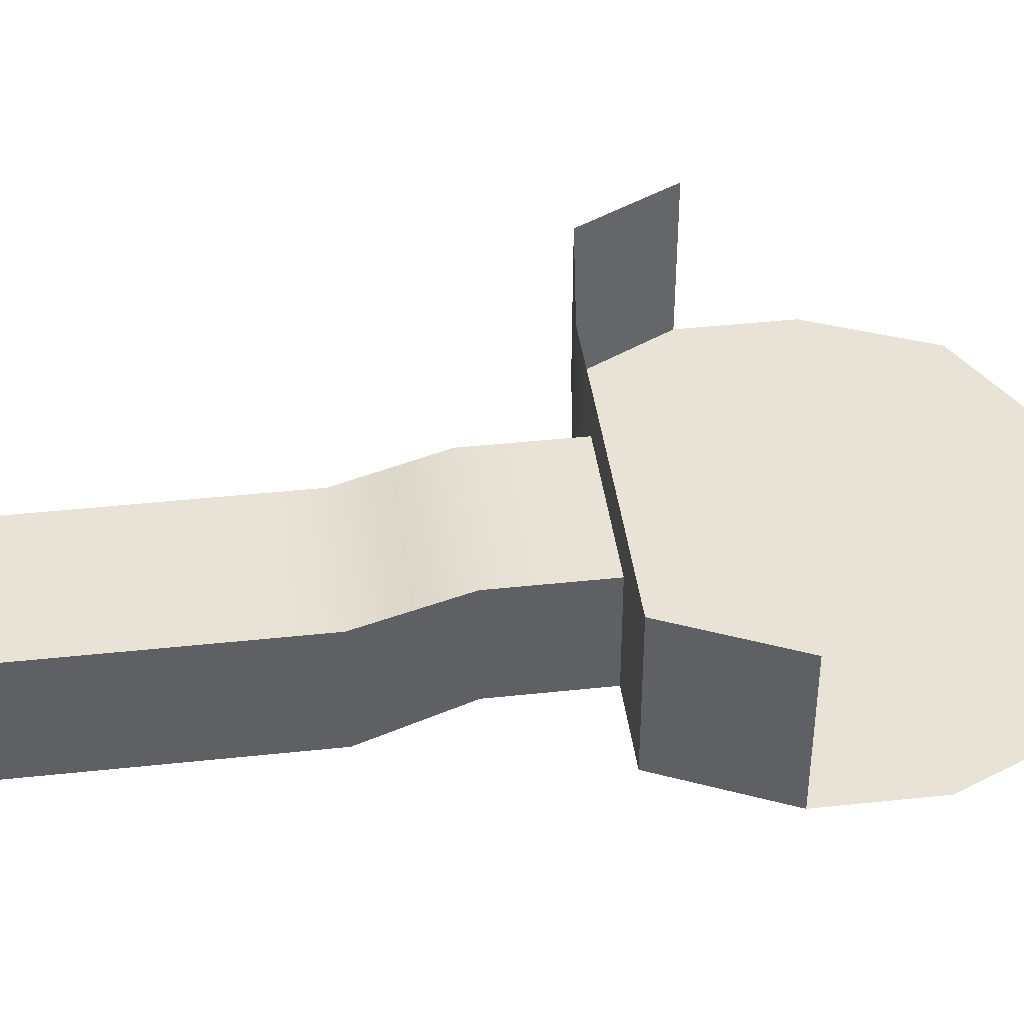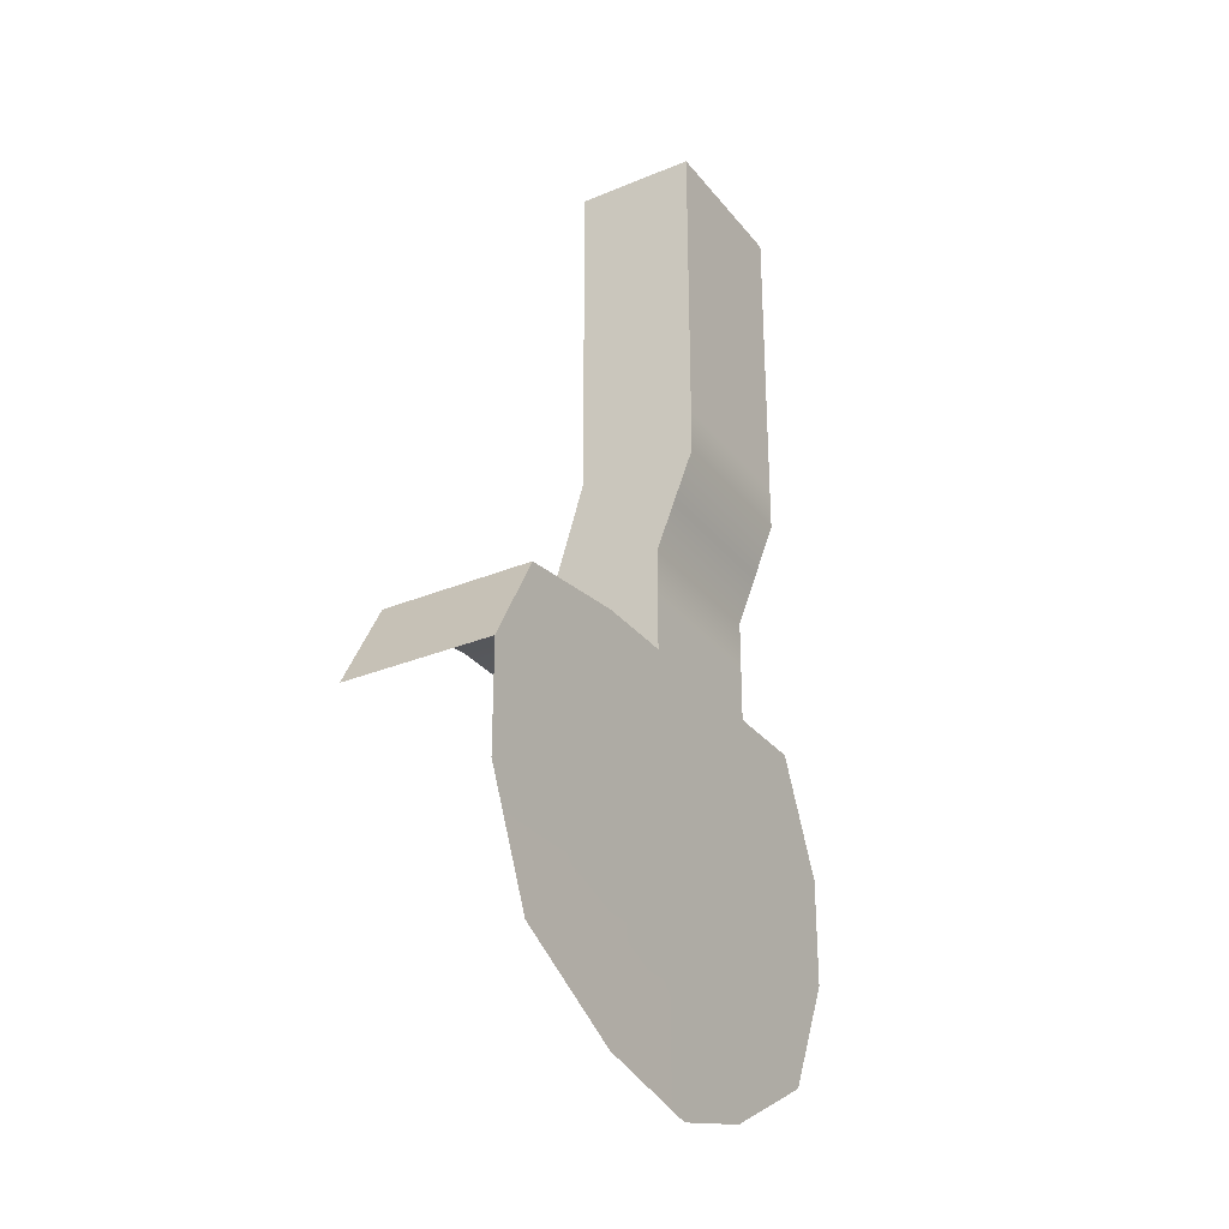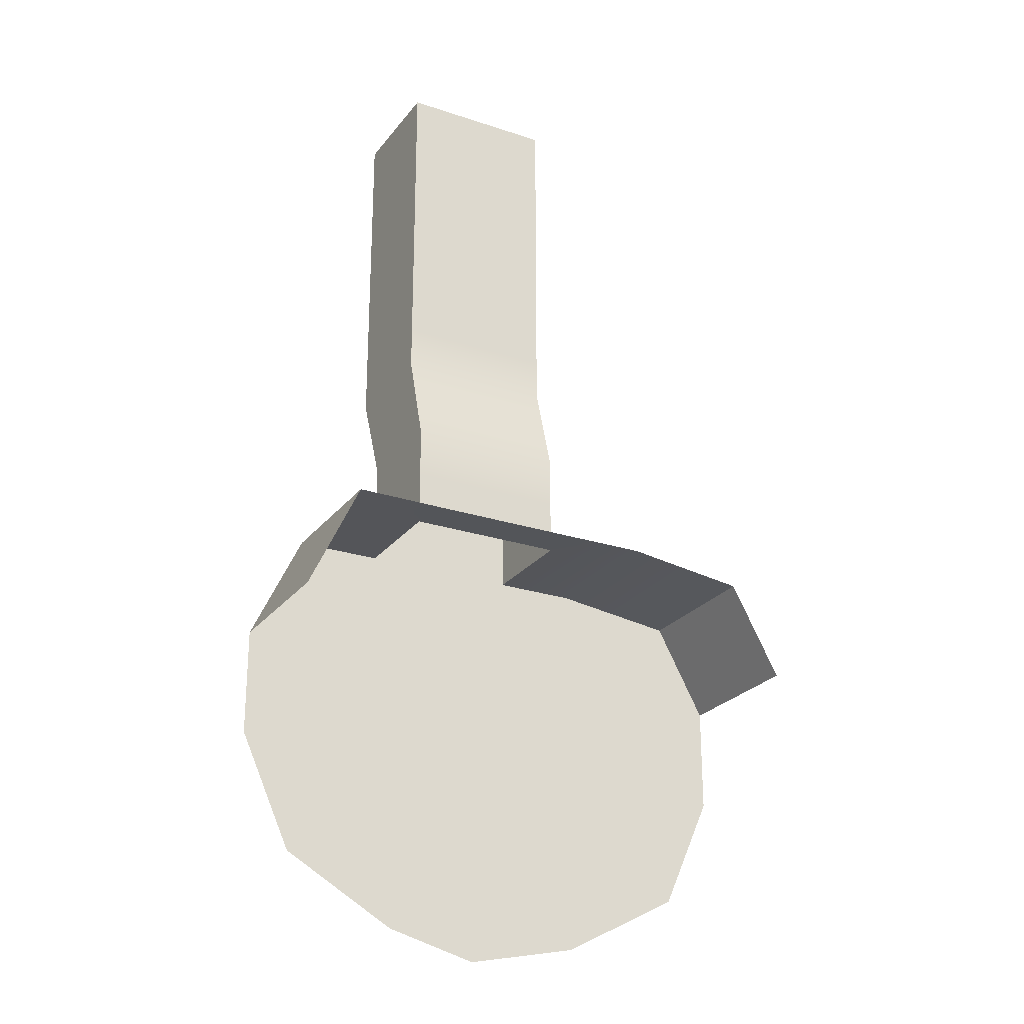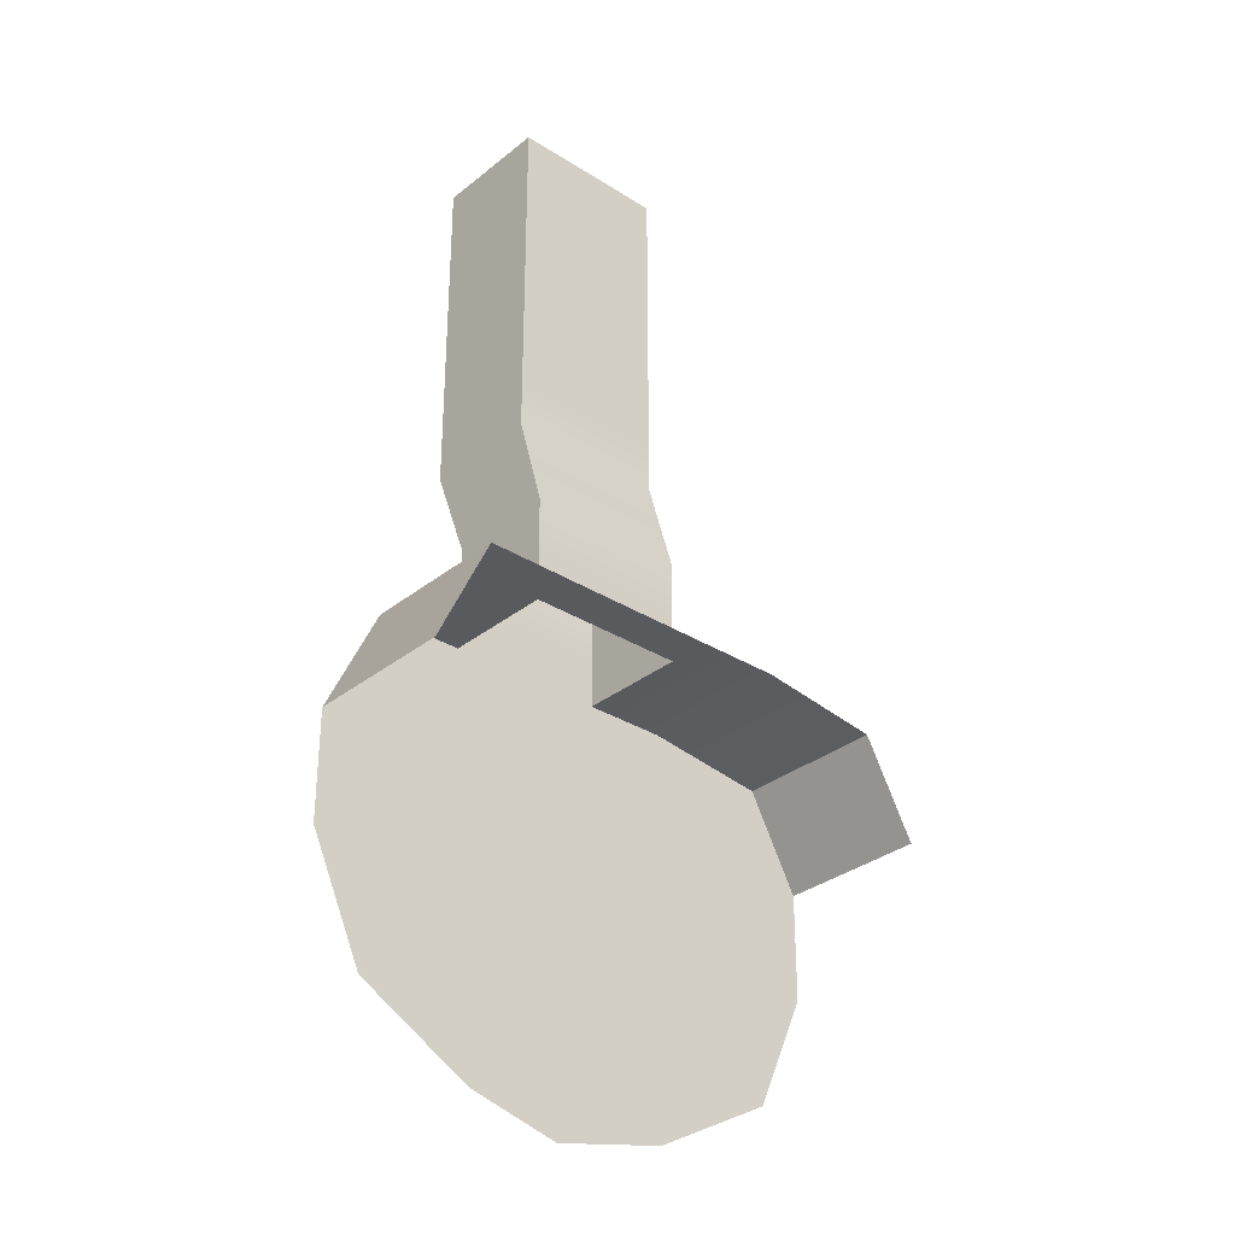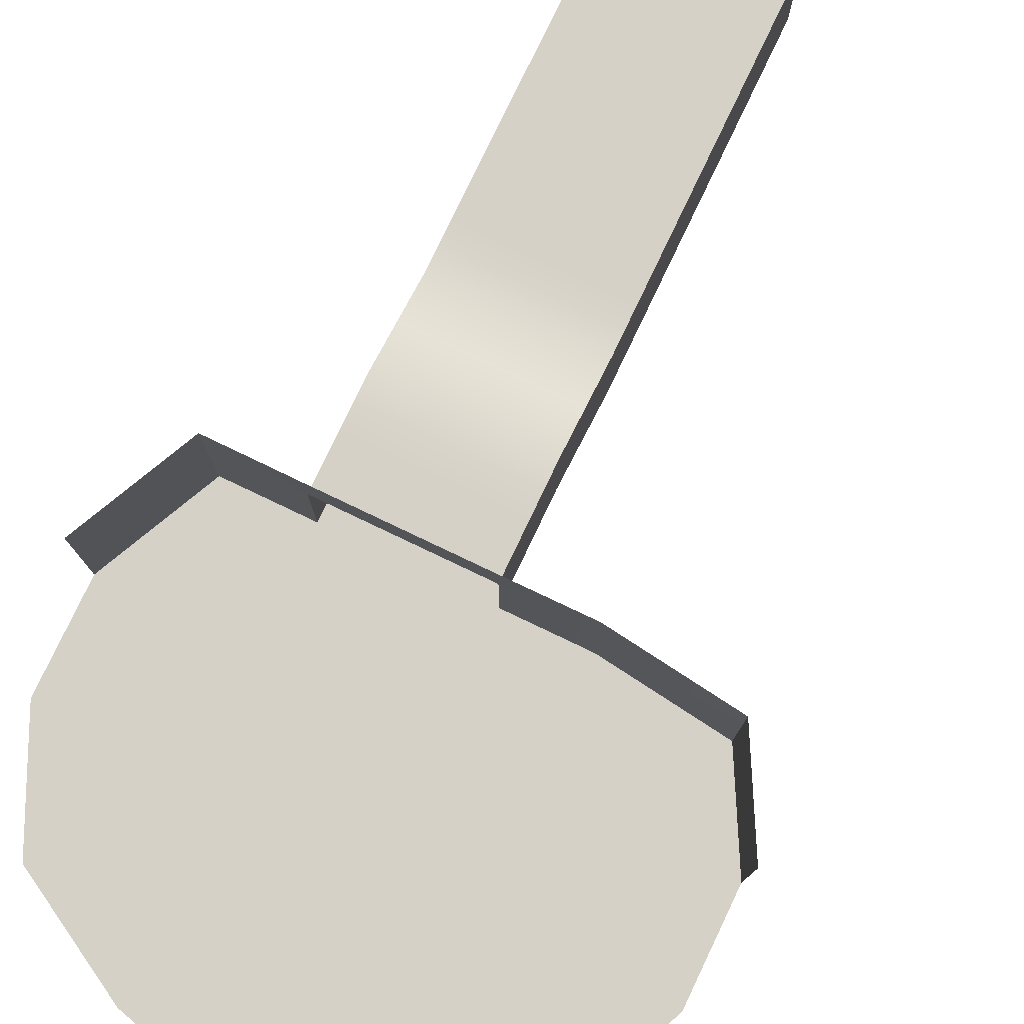
<metadata>
{"format":"obj","ext":"obj","renderer":"f3d","projection":"perspective","resolution":1024,"background":"white","views":[{"elev":41.8,"azim":82.6,"up":"+Y"},{"elev":-30.3,"azim":-58.9,"up":"+Z"},{"elev":-24.8,"azim":151.6,"up":"+Z"},{"elev":-31.6,"azim":138.3,"up":"+Z"},{"elev":78.8,"azim":-154.5,"up":"+Y"}]}
</metadata>
<code>
g mesh01
v 160.7 1e-05 -98.97
v -172 1e-05 -98.97
v 160.7 1e-05 98.97
v -172 1e-05 98.97
v 160.7 251.6 -98.97
v 160.7 251.6 98.97
v -172 251.6 -98.97
v -172 251.6 98.97
v 160.7 0 -274.6
v -172 0 -274.6
v 160.7 251.6 -274.6
v -172 251.6 -274.6
v 160.7 0 -455.1
v -172 0 -455.1
v 160.7 251.6 -455.1
v -172 251.6 -455.1
v 160.7 1e-05 -638.4
v -172 1e-05 -638.4
v 160.7 251.6 -638.4
v -172 251.6 -638.4
v 160.7 80.36 -843
v -172 80.36 -843
v 160.7 313 -843
v -172 313 -843
v 160.7 80.51 -1064
v -172 80.51 -1064
v 160.7 313 -1064
v -172 313 -1064
v 98.79 80.53 -1300
v -98.79 80.53 -1300
v -345.7 80.51 -1064
v -345.7 80.53 -1300
v -608.6 80.51 -1099
v -717.5 80.53 -1300
v 98.79 80.55 -1527
v -98.79 80.55 -1527
v -345.7 80.55 -1527
v -717.5 80.55 -1527
v 98.79 80.57 -1910
v -98.79 80.57 -1962
v -345.7 80.57 -1910
v -608.6 80.57 -1771
v 341.8 80.51 -1064
v 453.1 80.53 -1300
v 453.1 80.55 -1527
v 341.8 80.57 -1771
v 341.8 313 -1064
v 453.1 313 -1300
v -345.7 313 -1064
v -608.6 313 -1099
v -717.5 313 -1300
v 160.7 402.2 -1065
v 341.8 402.2 -1064
v 453.1 402.2 -1300
v -172 402.2 -1065
v -345.7 402.2 -1064
v -608.6 402.2 -1099
v -717.5 402.2 -1300
v 160.7 1e-05 2.164
v -172 1e-05 2.164
v 160.7 251.6 2.164
v -172 251.6 2.164
v -172 0 -189.7
v 160.7 1e-05 -189.7
v 160.7 251.6 -189.7
v -172 251.6 -189.7
v -172 0 -369.3
v 160.7 0 -369.3
v 160.7 251.6 -369.3
v -172 251.6 -369.3
v -172 0 -547.4
v 160.7 1e-05 -547.4
v 160.7 251.6 -547.4
v -172 251.6 -547.4
v -172 41.42 -743.9
v 160.7 41.42 -743.9
v 160.7 283.1 -743.9
v -172 283.1 -743.9
v -172 80.44 -949.5
v 160.7 80.44 -949.5
v 160.7 313 -949.5
v -172 313 -949.5
v -98.79 80.52 -1185
v 98.79 80.52 -1184
v -345.7 80.52 -1186
v -656.5 80.52 -1187
v 397.7 80.52 -1183
v 397.7 313 -1183
v -656.5 313 -1187
v 397.7 402.2 -1183
v -656.5 402.2 -1187
v -98.79 80.54 -1414
v 98.79 80.54 -1414
v -345.7 80.54 -1415
v -717.5 80.54 -1417
v 453.1 80.54 -1412
v -98.79 80.56 -1695
v 98.79 80.56 -1694
v -345.7 80.56 -1696
v -641.6 80.56 -1698
v 377.6 80.56 -1693
v 160.7 80.61 -98.97
v 160.7 80.61 98.97
v -172 80.61 98.97
v -172 80.61 -98.97
v 160.7 80.61 -274.6
v -172 80.61 -274.6
v 160.7 80.61 -455.1
v -172 80.61 -455.1
v 160.7 80.61 -638.4
v -172 80.61 -638.4
v 160.7 117.3 -843
v -172 117.3 -843
v 160.7 117.3 -1064
v -172 117.3 -1064
v 341.8 117.3 -1064
v 453.1 117.3 -1300
v -345.7 117.3 -1064
v -608.6 117.3 -1099
v -717.5 117.3 -1300
v 160.7 80.61 2.164
v -172 80.61 2.164
v 160.7 80.61 -189.7
v -172 80.61 -189.7
v 160.7 80.61 -369.3
v -172 80.61 -369.3
v 160.7 80.61 -547.4
v -172 80.61 -547.4
v 160.7 117.3 -743.9
v -172 117.3 -743.9
v 160.7 117.3 -949.5
v -172 117.3 -949.5
v 397.7 117.3 -1183
v -656.5 117.3 -1187
v 341.8 359.9 -1064
v 160.7 359.9 -1064
v 453.1 359.9 -1300
v -172 359.9 -1064
v -345.7 359.9 -1064
v -608.6 359.9 -1099
v -717.5 359.9 -1300
v 397.7 359.9 -1183
v -656.5 359.9 -1187
v -516 80.51 -1086
v -516 80.53 -1300
v -516 80.55 -1527
v -516 80.57 -1820
v -516 313 -1086
v -516 402.2 -1086
v -516 80.52 -1187
v -516 80.54 -1416
v -516 80.56 -1697
v -516 117.3 -1086
v -516 359.9 -1086
v -221.3 80.51 -1064
v -221.3 80.53 -1300
v -221.3 80.55 -1527
v -221.3 80.57 -1936
v -221.3 313 -1064
v -221.3 402.2 -1064
v -221.3 80.52 -1185
v -221.3 80.54 -1415
v -221.3 80.56 -1696
v -221.3 117.3 -1064
v -221.3 359.9 -1064
v -4.406 0 -98.97
v -4.406 0 98.97
v -4.406 -1e-05 -274.6
v -4.406 -1e-05 -455.1
v -4.406 0 -638.4
v -4.406 80.36 -843
v -4.406 80.51 -1064
v -4.406 80.53 -1300
v -4.406 80.55 -1527
v -4.406 80.57 -1937
v -4.406 251.6 -98.97
v -4.406 251.6 98.97
v -4.406 251.6 -274.6
v -4.406 251.6 -455.1
v -4.406 251.6 -638.4
v -4.406 313 -843
v -4.406 313 -1064
v -4.406 402.2 -1065
v -4.406 0 2.164
v -4.406 251.6 2.164
v -4.406 -1e-05 -189.7
v -4.406 251.6 -189.7
v -4.406 -1e-05 -369.3
v -4.406 251.6 -369.3
v -4.406 0 -547.4
v -4.405 251.6 -547.4
v -4.406 41.42 -743.9
v -4.406 283.1 -743.9
v -4.406 80.44 -949.5
v -4.406 313 -949.5
v -4.406 80.52 -1184
v -4.406 80.54 -1414
v -4.406 80.56 -1695
v -4.406 359.9 -1064
v 243.2 80.53 -1300
v 243.2 80.51 -1064
v 243.2 80.55 -1527
v 243.2 80.57 -1828
v 243.2 313 -1064
v 243.2 402.2 -1064
v 243.2 80.52 -1183
v 243.2 80.54 -1413
v 243.2 80.56 -1694
v 243.2 117.3 -1064
v 243.2 359.9 -1064
v -98.79 80.56 -1746
v 98.79 80.56 -1746
v -345.7 80.56 -1746
v -619.8 80.57 -1746
v 353.2 80.57 -1746
v -516 80.56 -1746
v -221.3 80.56 -1746
v -4.406 80.56 -1746
v 243.2 80.56 -1746
v 98.79 80.55 -1620
v -98.79 80.55 -1620
v -345.7 80.55 -1620
v -676 80.56 -1620
v 410.7 80.56 -1620
v -516 80.56 -1620
v -221.3 80.55 -1620
v -4.406 80.55 -1620
v 243.2 80.56 -1620
v -98.79 80.55 -1468
v 98.79 80.55 -1468
v -345.7 80.55 -1468
v -717.5 80.55 -1468
v 453.1 80.55 -1468
v -516 80.55 -1468
v -221.3 80.55 -1468
v -4.406 80.55 -1468
v 243.2 80.55 -1468
v 98.79 80.54 -1356
v -98.79 80.54 -1356
v -345.7 80.54 -1356
v -717.5 80.54 -1356
v 453.1 80.54 -1356
v -516 80.54 -1356
v -221.3 80.54 -1356
v -4.406 80.54 -1356
v 243.2 80.54 -1356
v -98.79 80.53 -1241
v 98.79 80.53 -1241
v -345.7 80.53 -1241
v -685.2 80.53 -1241
v 424.9 80.53 -1241
v 424.9 313 -1241
v -685.2 313 -1241
v 425 402.2 -1241
v -685.2 402.2 -1241
v 424.9 117.3 -1241
v -685.2 117.3 -1241
v 424.9 359.9 -1241
v -685.2 359.9 -1241
v -516 80.53 -1241
v -221.3 80.53 -1241
v -4.406 80.53 -1241
v 243.2 80.53 -1241
v 98.79 80.52 -1123
v -98.79 80.52 -1123
v -345.7 80.52 -1123
v -621.9 80.52 -1123
v 369.7 80.52 -1123
v 369.7 313 -1123
v -621.9 313 -1123
v 369.7 402.2 -1123
v -621.9 402.2 -1123
v 369.7 117.3 -1123
v -621.9 117.3 -1123
v 369.7 359.9 -1123
v -621.9 359.9 -1123
v -516 80.52 -1123
v -221.3 80.52 -1123
v -4.406 80.52 -1123
v 243.2 80.52 -1123
v 341.8 184.2 -1064
v 160.7 184.2 -1064
v -172 184.2 -1064
v -345.7 184.2 -1064
v -608.6 184.2 -1099
v 160.7 184.2 -98.97
v 160.7 184.2 2.164
v 160.7 184.2 98.97
v -172 184.2 98.97
v -172 184.2 2.164
v -172 184.2 -98.97
v 160.7 184.2 -189.7
v 160.7 184.2 -274.6
v -172 184.2 -189.7
v -172 184.2 -274.6
v 160.7 184.2 -369.3
v 160.7 184.2 -455.1
v -172 184.2 -369.3
v -172 184.2 -455.1
v 160.7 184.2 -547.4
v 160.7 184.2 -638.4
v -172 184.2 -547.4
v -172 184.2 -638.4
v 160.7 184.2 -743.9
v 160.7 184.2 -843
v -172 184.2 -743.9
v -172 184.2 -843
v 160.7 184.2 -949.5
v -172 184.2 -949.5
v 397.7 184.2 -1183
v 453.1 184.2 -1300
v -656.5 184.2 -1187
v -717.5 184.2 -1300
v -516 184.2 -1086
v -221.3 184.2 -1064
v 243.2 184.2 -1064
v 424.9 184.2 -1241
v -685.2 184.2 -1241
v 369.7 184.2 -1123
v -621.9 184.2 -1123
f 102 1 59 121
f 121 59 3 103
f 104 4 60 122
f 122 60 2 105
f 123 64 1 102
f 106 9 64 123
f 105 2 63 124
f 124 63 10 107
f 125 68 9 106
f 108 13 68 125
f 107 10 67 126
f 126 67 14 109
f 127 72 13 108
f 110 17 72 127
f 109 14 71 128
f 128 71 18 111
f 129 76 17 110
f 112 21 76 129
f 111 18 75 130
f 130 75 22 113
f 131 80 21 112
f 114 25 80 131
f 113 22 79 132
f 132 79 26 115
f 144 33 119 153
f 153 118 31 144
f 148 50 140 154
f 154 139 49 148
f 149 56 139 154
f 154 140 57 149
f 155 31 118 164
f 164 115 26 155
f 159 49 139 165
f 165 138 28 159
f 160 55 138 165
f 165 139 56 160
f 166 2 60 184
f 184 59 1 166
f 167 3 59 184
f 184 60 4 167
f 176 5 61 185
f 185 62 7 176
f 177 8 62 185
f 185 61 6 177
f 166 1 64 186
f 186 63 2 166
f 168 10 63 186
f 186 64 9 168
f 176 7 66 187
f 187 65 5 176
f 178 11 65 187
f 187 66 12 178
f 168 9 68 188
f 188 67 10 168
f 169 14 67 188
f 188 68 13 169
f 178 12 70 189
f 189 69 11 178
f 179 15 69 189
f 189 70 16 179
f 169 13 72 190
f 190 71 14 169
f 170 18 71 190
f 190 72 17 170
f 179 16 74 191
f 191 73 15 179
f 180 19 73 191
f 191 74 20 180
f 170 17 76 192
f 192 75 18 170
f 171 22 75 192
f 192 76 21 171
f 180 20 78 193
f 193 77 19 180
f 181 23 77 193
f 193 78 24 181
f 171 21 80 194
f 194 79 22 171
f 172 26 79 194
f 194 80 25 172
f 181 24 82 195
f 195 81 23 181
f 182 27 81 195
f 195 82 28 182
f 182 28 138 199
f 199 136 27 182
f 183 52 136 199
f 199 138 55 183
f 201 25 114 209
f 209 116 43 201
f 204 27 136 210
f 210 135 47 204
f 205 53 135 210
f 210 136 52 205
f 214 100 152 216
f 216 147 42 214
f 213 41 147 216
f 216 152 99 213
f 213 99 163 217
f 217 158 41 213
f 211 40 158 217
f 217 163 97 211
f 211 97 198 218
f 218 175 40 211
f 212 39 175 218
f 218 198 98 212
f 212 98 208 219
f 219 203 39 212
f 215 46 203 219
f 219 208 101 215
f 222 99 152 225
f 225 146 37 222
f 223 38 146 225
f 225 152 100 223
f 221 97 163 226
f 226 157 36 221
f 222 37 157 226
f 226 163 99 222
f 220 98 198 227
f 227 174 35 220
f 221 36 174 227
f 227 198 97 221
f 224 101 208 228
f 228 202 45 224
f 220 35 202 228
f 228 208 98 220
f 232 95 151 234
f 234 146 38 232
f 231 37 146 234
f 234 151 94 231
f 231 94 162 235
f 235 157 37 231
f 229 36 157 235
f 235 162 92 229
f 229 92 197 236
f 236 174 36 229
f 230 35 174 236
f 236 197 93 230
f 230 93 207 237
f 237 202 35 230
f 233 45 202 237
f 237 207 96 233
f 240 94 151 243
f 243 145 32 240
f 241 34 145 243
f 243 151 95 241
f 239 92 162 244
f 244 156 30 239
f 240 32 156 244
f 244 162 94 240
f 238 93 197 245
f 245 173 29 238
f 239 30 173 245
f 245 197 92 239
f 242 96 207 246
f 246 200 44 242
f 238 29 200 246
f 246 207 93 238
f 251 87 133 256
f 256 117 44 251
f 250 34 120 257
f 257 134 86 250
f 252 88 142 258
f 258 137 48 252
f 254 54 137 258
f 258 142 90 254
f 255 91 143 259
f 259 141 58 255
f 253 51 141 259
f 259 143 89 253
f 250 86 150 260
f 260 145 34 250
f 249 32 145 260
f 260 150 85 249
f 249 85 161 261
f 261 156 32 249
f 247 30 156 261
f 261 161 83 247
f 247 83 196 262
f 262 173 30 247
f 248 29 173 262
f 262 196 84 248
f 248 84 206 263
f 263 200 29 248
f 251 44 200 263
f 263 206 87 251
f 268 43 116 273
f 273 133 87 268
f 267 86 134 274
f 274 119 33 267
f 271 90 142 275
f 275 135 53 271
f 269 47 135 275
f 275 142 88 269
f 270 89 143 276
f 276 140 50 270
f 272 57 140 276
f 276 143 91 272
f 266 85 150 277
f 277 144 31 266
f 267 33 144 277
f 277 150 86 267
f 265 83 161 278
f 278 155 26 265
f 266 31 155 278
f 278 161 85 266
f 264 84 196 279
f 279 172 25 264
f 265 26 172 279
f 279 196 83 265
f 268 87 206 280
f 280 201 43 268
f 264 25 201 280
f 280 206 84 264
f 286 102 121 287
f 287 61 5 286
f 287 121 103 288
f 288 6 61 287
f 289 104 122 290
f 290 62 8 289
f 290 122 105 291
f 291 7 62 290
f 292 123 102 286
f 286 5 65 292
f 293 106 123 292
f 292 65 11 293
f 291 105 124 294
f 294 66 7 291
f 294 124 107 295
f 295 12 66 294
f 296 125 106 293
f 293 11 69 296
f 297 108 125 296
f 296 69 15 297
f 295 107 126 298
f 298 70 12 295
f 298 126 109 299
f 299 16 70 298
f 300 127 108 297
f 297 15 73 300
f 301 110 127 300
f 300 73 19 301
f 299 109 128 302
f 302 74 16 299
f 302 128 111 303
f 303 20 74 302
f 304 129 110 301
f 301 19 77 304
f 305 112 129 304
f 304 77 23 305
f 303 111 130 306
f 306 78 20 303
f 306 130 113 307
f 307 24 78 306
f 308 131 112 305
f 305 23 81 308
f 282 114 131 308
f 308 81 27 282
f 307 113 132 309
f 309 82 24 307
f 309 132 115 283
f 283 28 82 309
f 284 118 153 314
f 314 148 49 284
f 285 50 148 314
f 314 153 119 285
f 283 115 164 315
f 315 159 28 283
f 284 49 159 315
f 315 164 118 284
f 281 116 209 316
f 316 204 47 281
f 282 27 204 316
f 316 209 114 282
f 311 117 256 317
f 317 252 48 311
f 310 88 252 317
f 317 256 133 310
f 312 134 257 318
f 318 253 89 312
f 313 51 253 318
f 318 257 120 313
f 310 133 273 319
f 319 269 88 310
f 281 47 269 319
f 319 273 116 281
f 285 119 274 320
f 320 270 50 285
f 312 89 270 320
f 320 274 134 312

</code>
